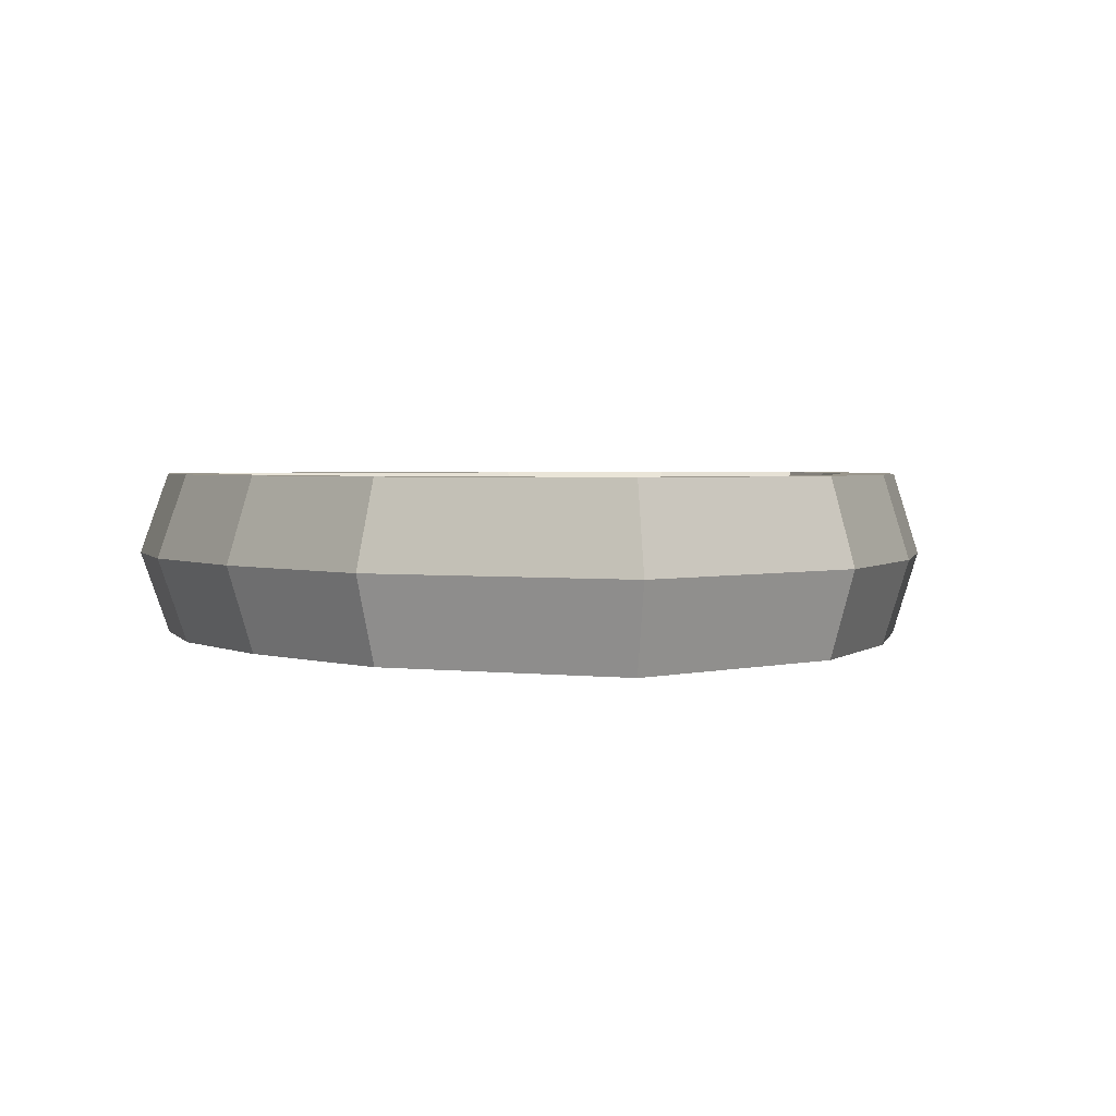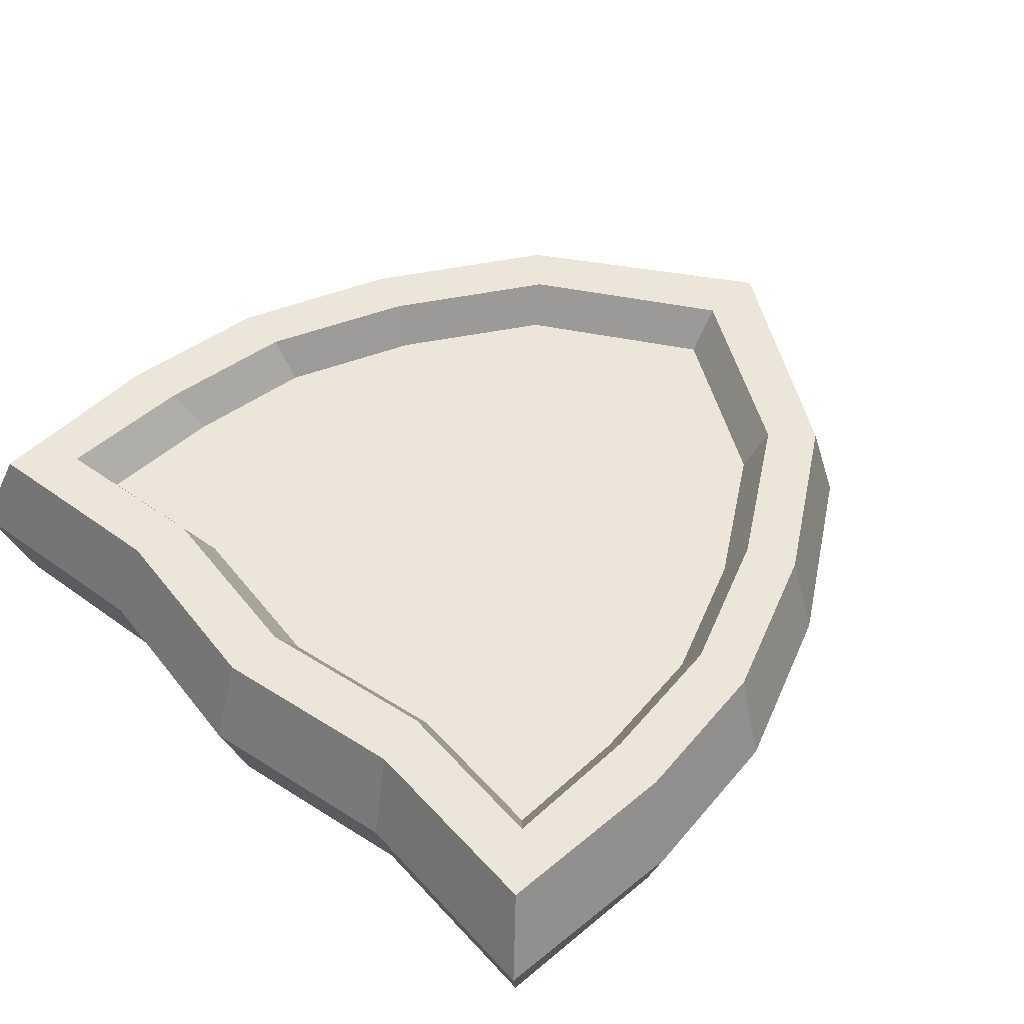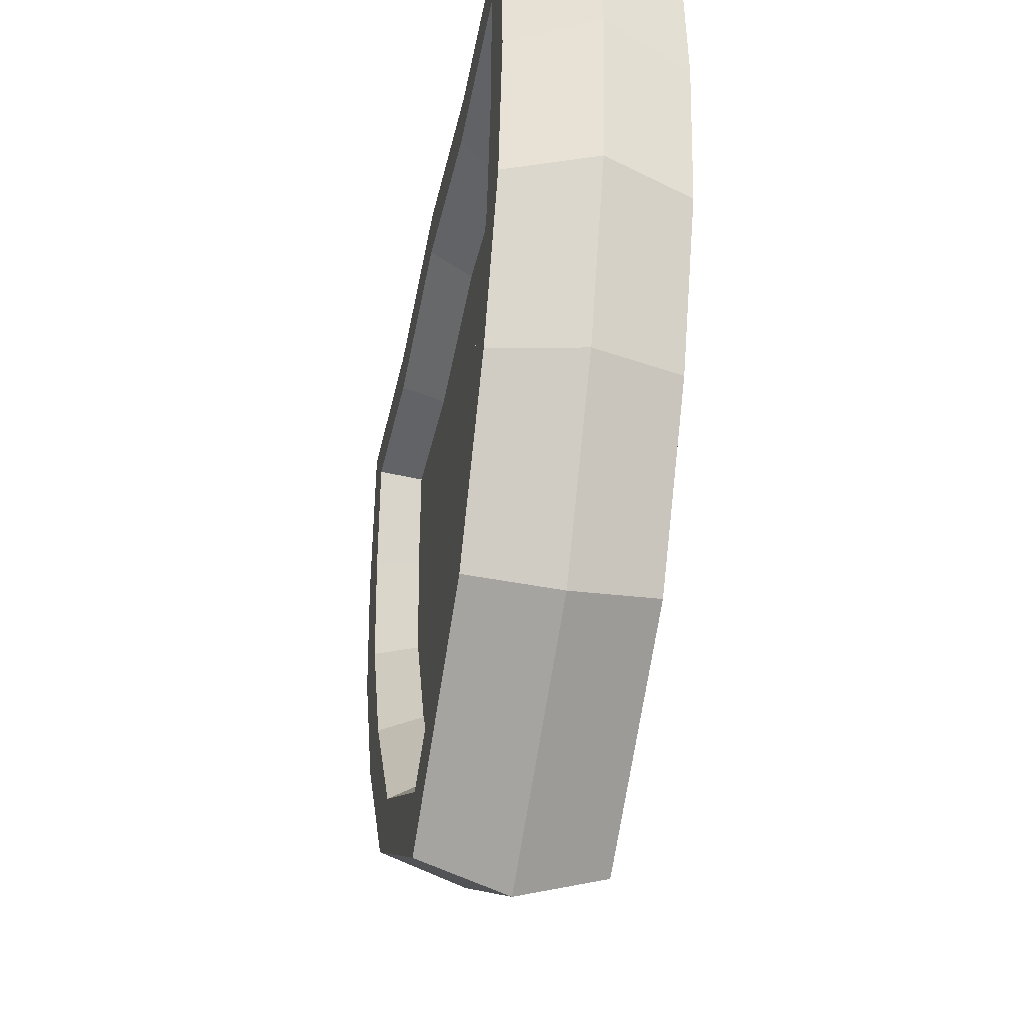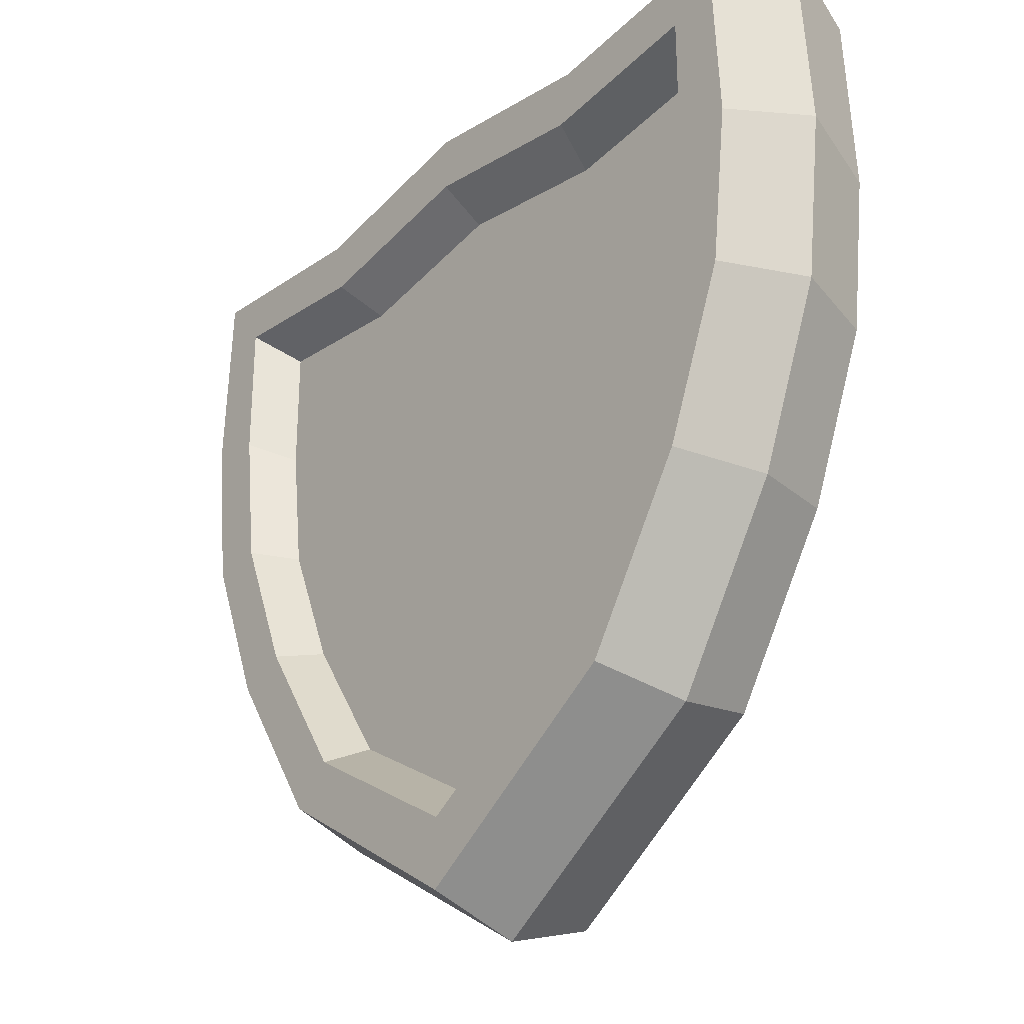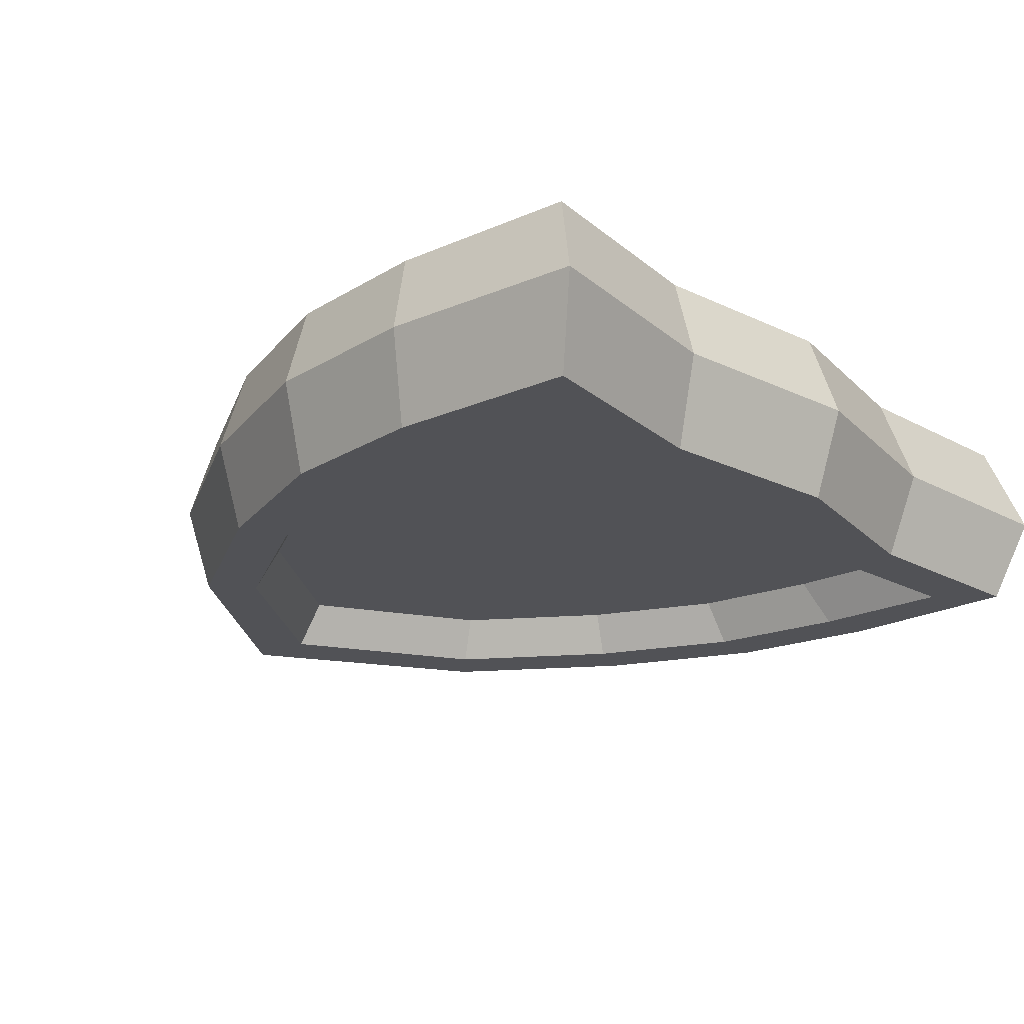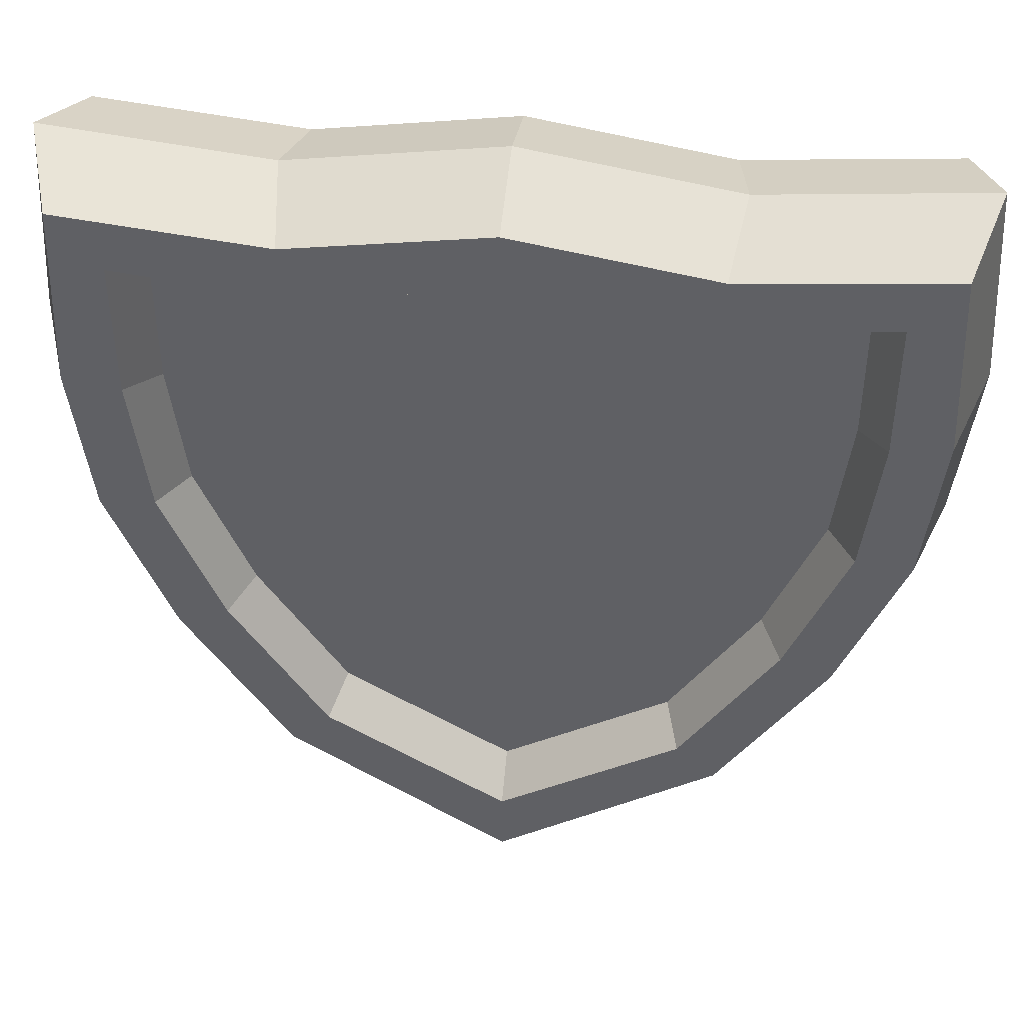
<metadata>
{"format":"obj","ext":"obj","renderer":"f3d","projection":"perspective","resolution":1024,"background":"white","views":[{"elev":2.5,"azim":-9.8,"up":"+Z"},{"elev":48.4,"azim":-135.5,"up":"+Z"},{"elev":-40.6,"azim":78.9,"up":"+Y"},{"elev":-28.6,"azim":50.7,"up":"+Y"},{"elev":-21.3,"azim":130.5,"up":"+Z"},{"elev":44.4,"azim":6.9,"up":"+Y"}]}
</metadata>
<code>
v -7.518 -9.502 2
v 7.518 -9.502 2
v -14.59 14.23 2
v 14.59 14.23 2
v -10.76 -12.95 -0
v 10.76 -12.95 0
v -14.59 8.417 2
v 14.59 8.417 2
v -13.9 2.571 2
v 13.9 2.571 2
v -11.45 -3.392 2
v 11.45 -3.392 2
v 1e-06 14.72 2
v 1e-06 -14.13 2
v 8e-06 2.647 2
v -7.664 13.5 2
v 7.664 13.5 2
v -0 19.99 -0
v -9.36 18.48 0
v -0 -19.93 0
v 15.86 -4.956 0
v -15.86 -4.956 0
v -19.76 10.28 0
v -19.19 19.47 0
v 19.76 10.28 0
v 19.19 19.47 0
v -18.89 2.759 0
v 18.89 2.759 0
v 9.36 18.48 0
v -8.307 14.69 4
v 1e-06 16.02 4
v 1e-06 18.61 4
v -8.807 17.19 4
v -8.149 -10.44 4
v 1e-06 -15.5 4
v -9.928 -12.09 4
v 1e-06 -18.61 4
v 8.149 -10.44 4
v 12.41 -3.767 4
v 9.928 -12.09 4
v 14.69 -4.632 4
v -12.41 -3.767 4
v -14.69 -4.632 4
v -15.81 9.139 4
v -15.81 15.49 4
v -17.95 18.07 4
v -18.35 9.538 4
v 15.81 9.139 4
v 15.81 15.49 4
v 18.35 9.538 4
v 17.95 18.07 4
v -15.06 2.749 4
v -17.54 2.549 4
v 15.06 2.749 4
v 17.54 2.549 4
v 8.307 14.69 4
v 8.807 17.19 4
v -7.518 -9.502 -2
v 7.518 -9.502 -2
v -14.59 14.23 -2
v 14.59 14.23 -2
v -14.59 8.417 -2
v 14.59 8.417 -2
v -13.9 2.571 -2
v 13.9 2.571 -2
v -11.45 -3.392 -2
v 11.45 -3.392 -2
v 1e-06 14.72 -2
v 1e-06 -14.13 -2
v 8e-06 2.647 -2
v -7.664 13.5 -2
v 7.664 13.5 -2
v -8.307 14.69 -4
v 1e-06 16.02 -4
v 1e-06 18.61 -4
v -8.807 17.19 -4
v -8.149 -10.44 -4
v 1e-06 -15.5 -4
v -9.928 -12.09 -4
v 1e-06 -18.61 -4
v 8.149 -10.44 -4
v 12.41 -3.767 -4
v 9.928 -12.09 -4
v 14.69 -4.632 -4
v -12.41 -3.767 -4
v -14.69 -4.632 -4
v -15.81 9.139 -4
v -15.81 15.49 -4
v -17.95 18.07 -4
v -18.35 9.538 -4
v 15.81 9.139 -4
v 15.81 15.49 -4
v 18.35 9.538 -4
v 17.95 18.07 -4
v -15.06 2.749 -4
v -17.54 2.549 -4
v 15.06 2.749 -4
v 17.54 2.549 -4
v 8.307 14.69 -4
v 8.807 17.19 -4
f 18 19 33 32
f 22 5 36 43
f 24 23 47 46
f 16 15 13
f 23 27 53 47
f 27 22 43 53
f 26 29 57 51
f 15 2 12
f 15 12 10
f 15 10 8
f 17 15 8 4
f 9 15 7
f 11 15 9
f 1 15 11
f 19 24 46 33
f 7 15 16 3
f 29 18 32 57
f 13 15 17
f 1 14 15
f 2 15 14
f 30 31 32 33
f 35 34 36 37
f 39 38 40 41
f 34 42 43 36
f 44 45 46 47
f 49 48 50 51
f 52 44 47 53
f 48 54 55 50
f 42 52 53 43
f 54 39 41 55
f 56 49 51 57
f 45 30 33 46
f 38 35 37 40
f 31 56 57 32
f 16 13 31 30
f 14 1 34 35
f 20 37 36 5
f 12 2 38 39
f 21 41 40 6
f 1 11 42 34
f 7 3 45 44
f 4 8 48 49
f 26 51 50 25
f 9 7 44 52
f 8 10 54 48
f 25 50 55 28
f 11 9 52 42
f 10 12 39 54
f 28 55 41 21
f 17 4 49 56
f 3 16 30 45
f 2 14 35 38
f 6 40 37 20
f 13 17 56 31
f 18 75 76 19
f 22 86 79 5
f 24 89 90 23
f 71 68 70
f 23 90 96 27
f 27 96 86 22
f 26 94 100 29
f 70 67 59
f 70 65 67
f 70 63 65
f 72 61 63 70
f 64 62 70
f 66 64 70
f 58 66 70
f 19 76 89 24
f 62 60 71 70
f 29 100 75 18
f 68 72 70
f 58 70 69
f 59 69 70
f 73 76 75 74
f 78 80 79 77
f 82 84 83 81
f 77 79 86 85
f 87 90 89 88
f 92 94 93 91
f 95 96 90 87
f 91 93 98 97
f 85 86 96 95
f 97 98 84 82
f 99 100 94 92
f 88 89 76 73
f 81 83 80 78
f 74 75 100 99
f 71 73 74 68
f 69 78 77 58
f 20 5 79 80
f 67 82 81 59
f 21 6 83 84
f 58 77 85 66
f 62 87 88 60
f 61 92 91 63
f 26 25 93 94
f 64 95 87 62
f 63 91 97 65
f 25 28 98 93
f 66 85 95 64
f 65 97 82 67
f 28 21 84 98
f 72 99 92 61
f 60 88 73 71
f 59 81 78 69
f 6 20 80 83
f 68 74 99 72

</code>
